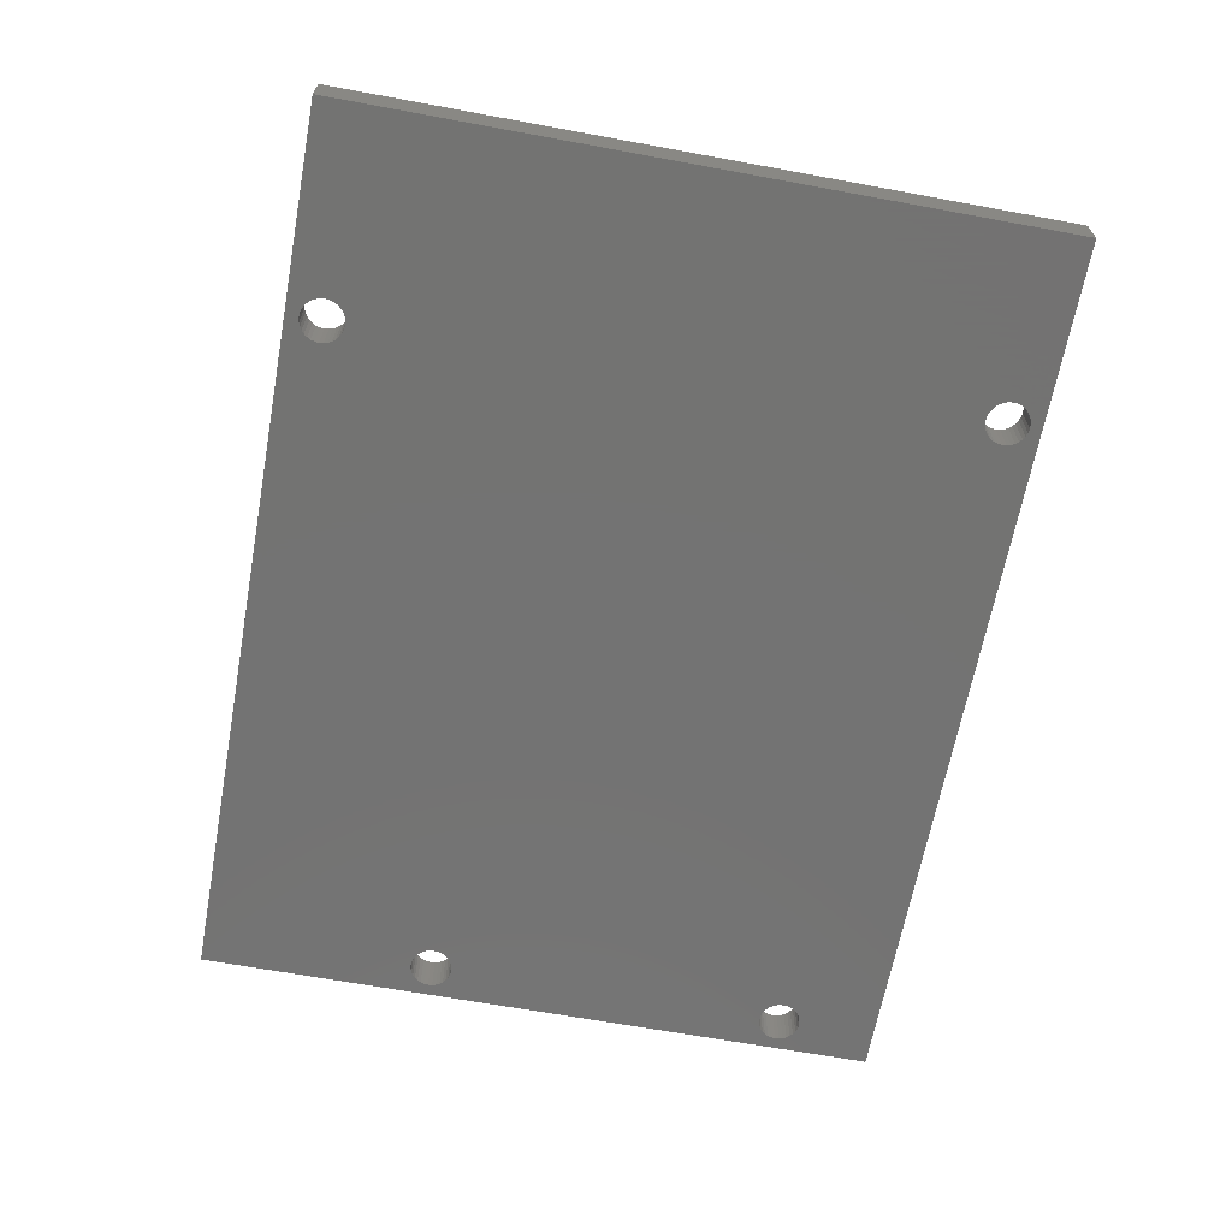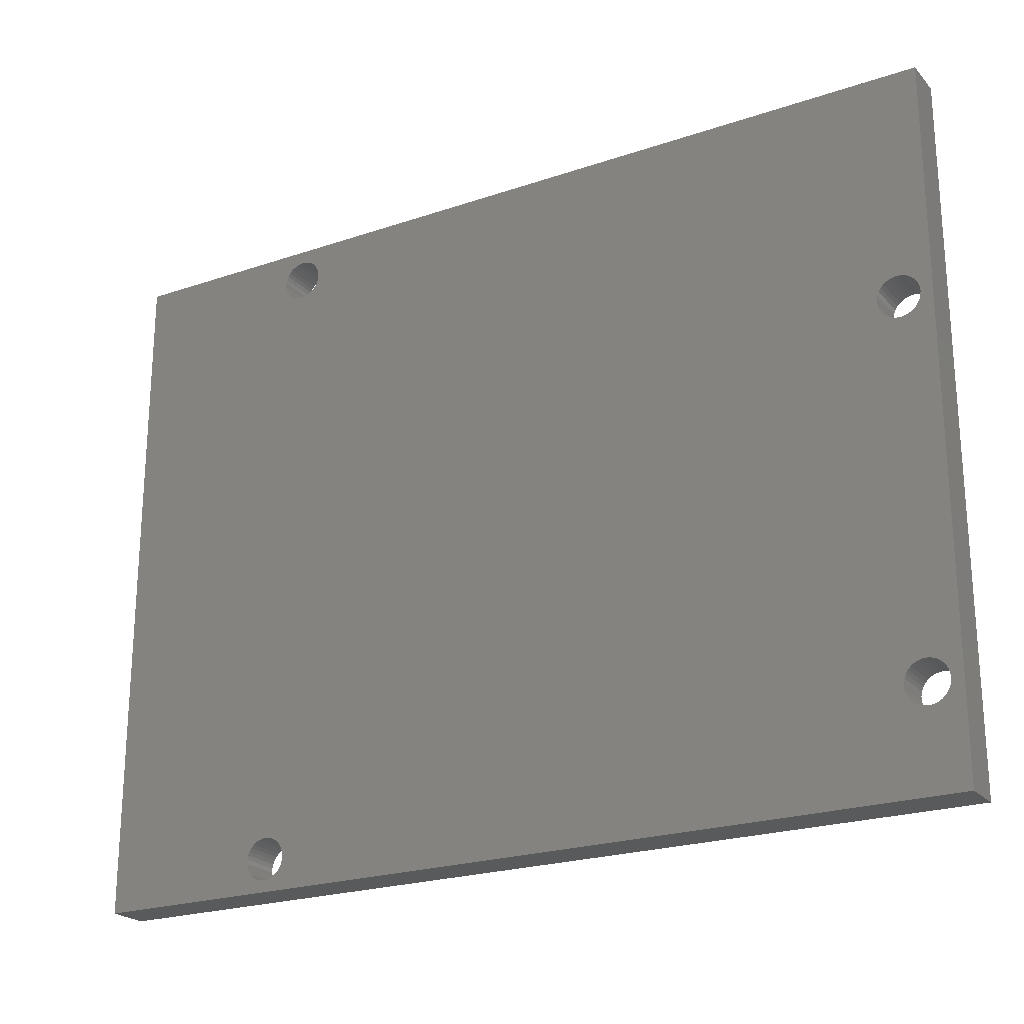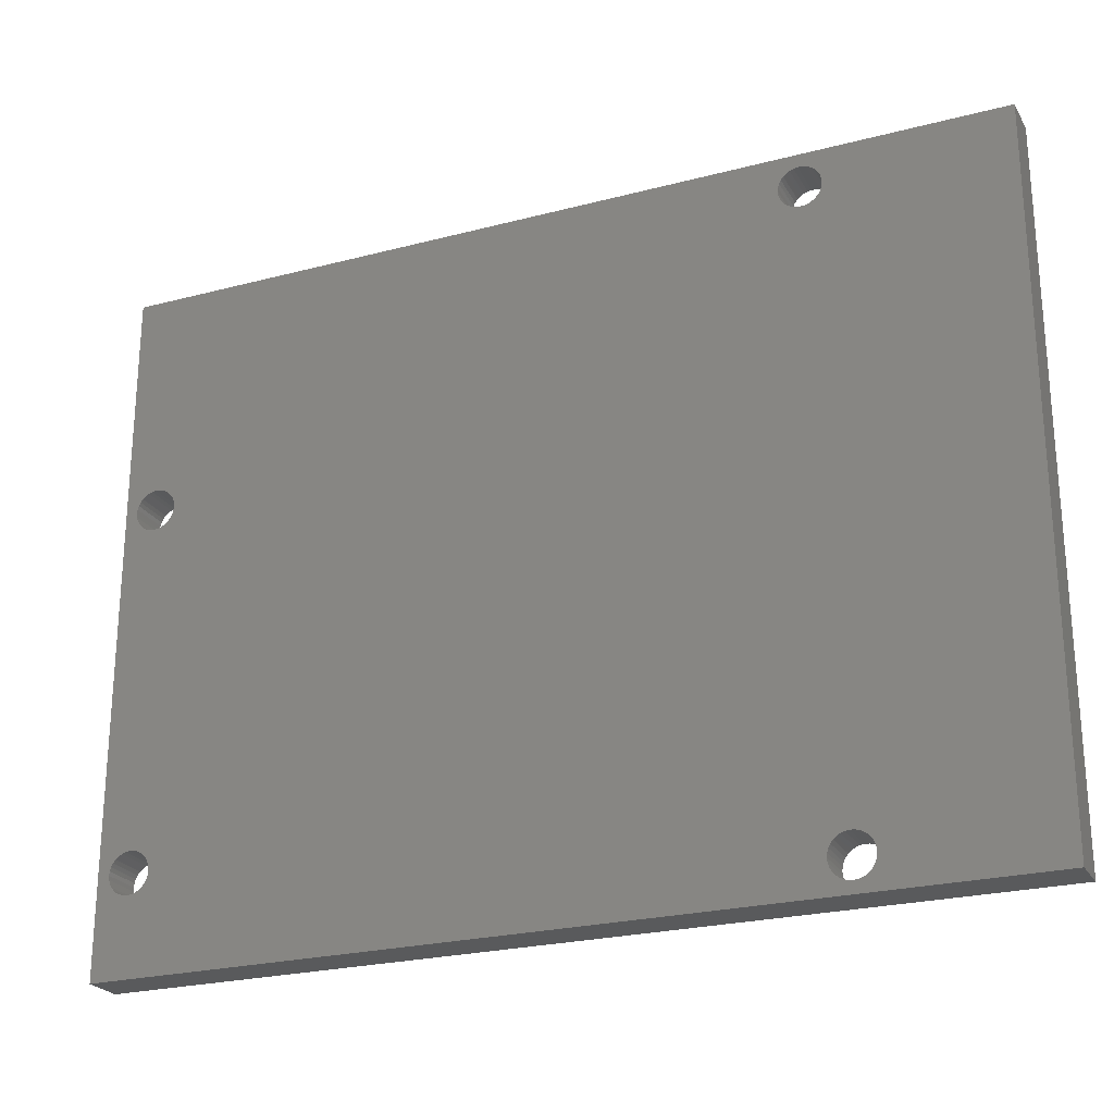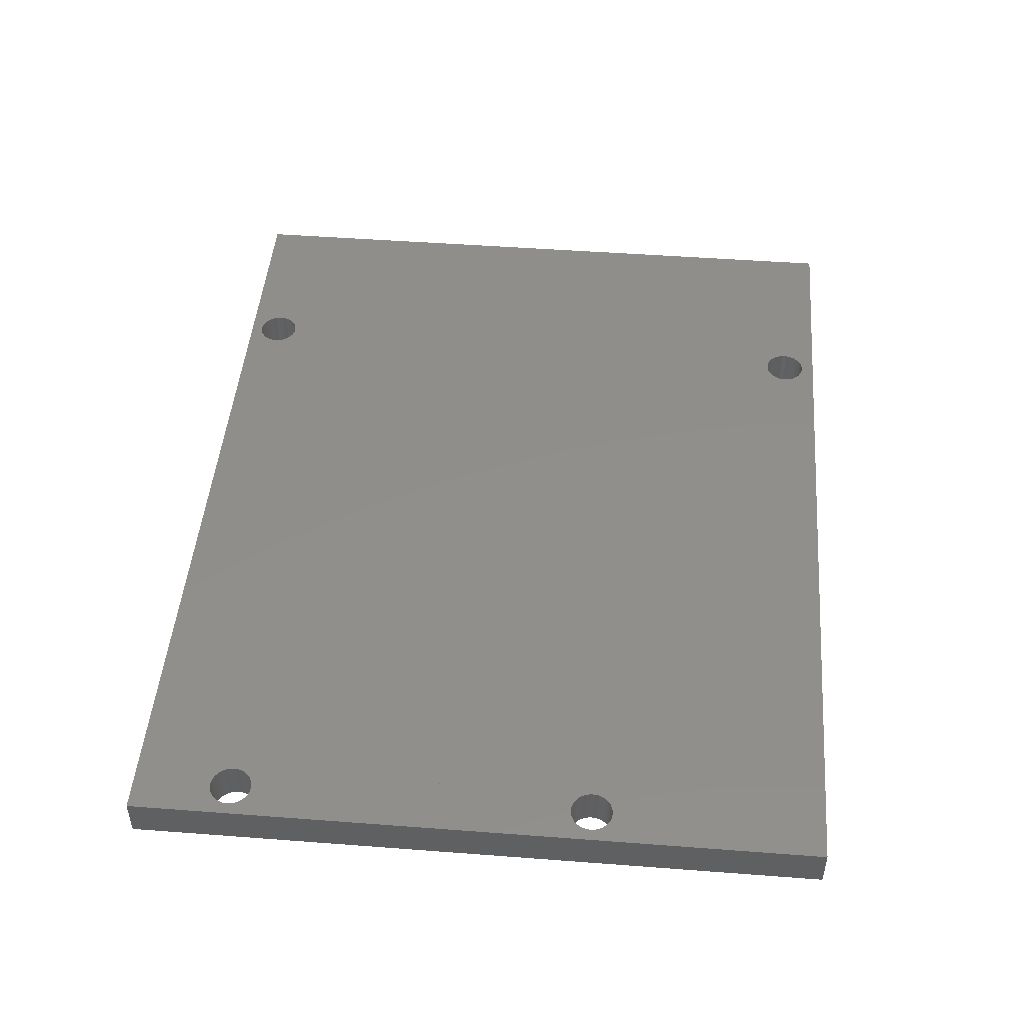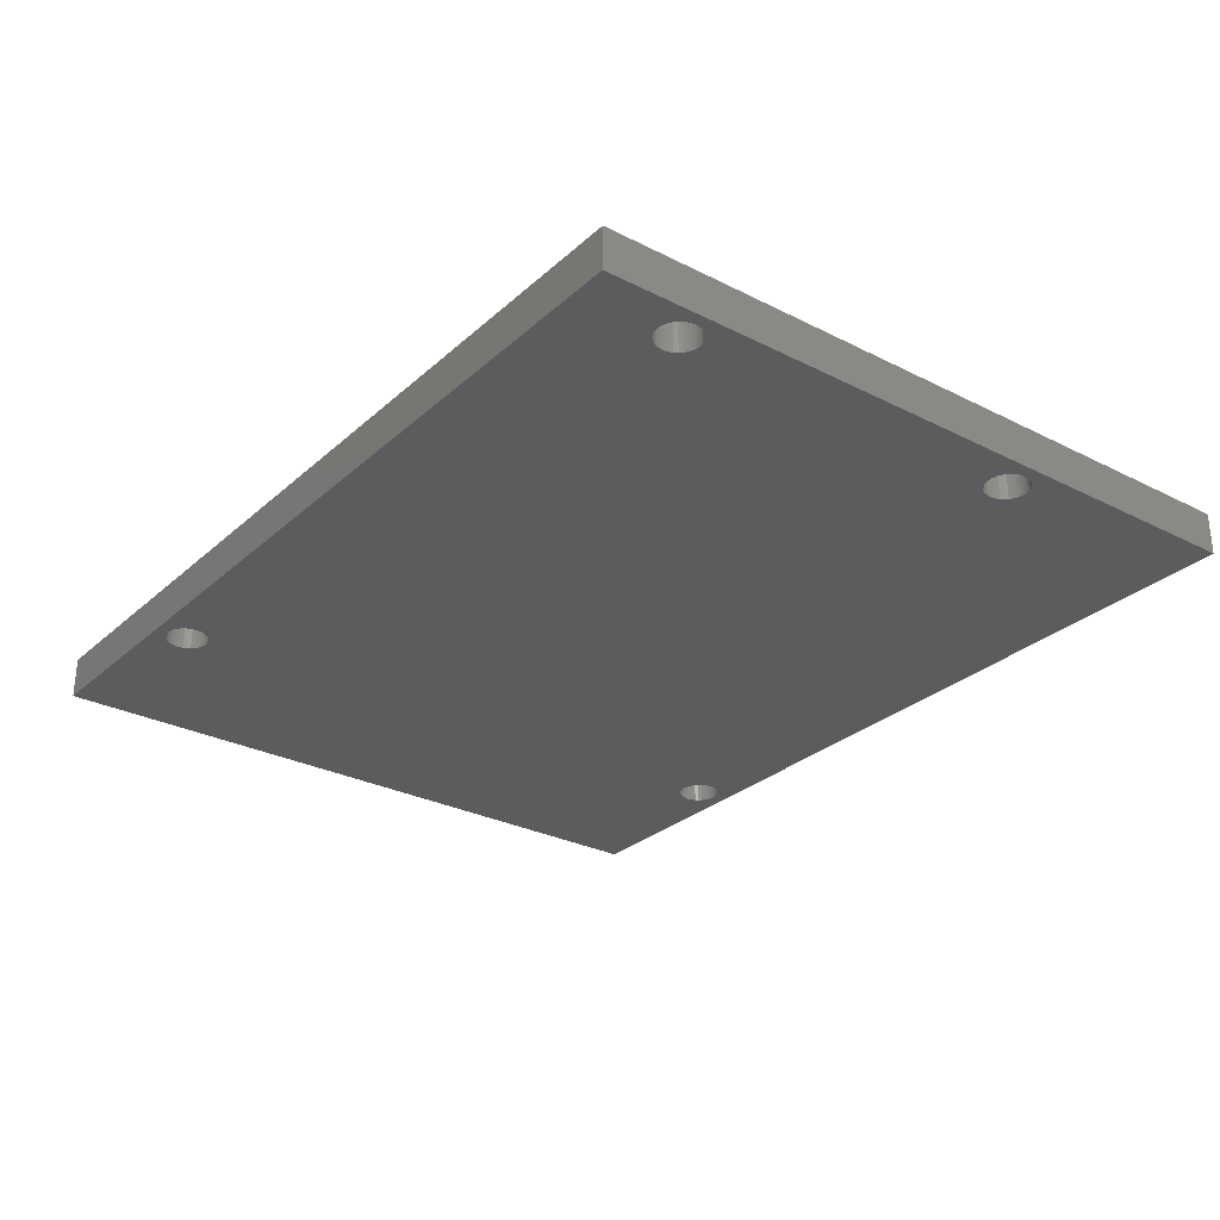
<metadata>
{"format":"stl","ext":"stl","renderer":"f3d","projection":"perspective","resolution":1024,"background":"white","views":[{"elev":-65.1,"azim":-100.5,"up":"+Z"},{"elev":-22.7,"azim":30.3,"up":"+Y"},{"elev":-24.1,"azim":-156.5,"up":"+Y"},{"elev":47.6,"azim":94.9,"up":"+Z"},{"elev":-28.6,"azim":52.7,"up":"+Z"}]}
</metadata>
<code>
# stl→obj: 273 verts, 558 faces
v 64.51 35.33 0
v 64.57 8.05 0
v 64.51 7.747 0
v 64.57 35.03 0
v 64.68 8.33 0
v 64.68 34.75 0
v 64.84 8.58 0
v 64.84 34.5 0
v 65.05 8.796 0
v 65.05 34.28 0
v 65.29 8.97 0
v 65.29 34.11 0
v 65.57 9.097 0
v 65.57 33.98 0
v 65.86 9.171 0
v 65.86 33.91 0
v 66.18 9.186 0
v 66.18 33.89 0
v 66.49 9.141 0
v 66.49 33.94 0
v 66.77 9.039 0
v 66.77 34.04 0
v 67.03 8.888 0
v 67.03 34.19 0
v 67.26 8.693 0
v 67.26 34.38 0
v 67.44 8.459 0
v 67.44 34.62 0
v 67.58 8.193 0
v 67.58 34.88 0
v 67.67 7.901 0
v 67.67 35.17 0
v 67.7 7.588 0
v 67.7 35.49 0
v 0 53.3 0
v 13.77 51.15 0
v 3.841e-08 0 0
v 13.88 51.43 0
v 14.04 51.68 0
v 14.25 51.9 0
v 14.49 52.07 0
v 14.77 52.2 0
v 15.06 52.27 0
v 15.38 52.29 0
v 66.1 53.3 0
v 13.71 50.85 0
v 12.41 2.659 0
v 12.41 2.341 0
v 12.47 2.962 0
v 12.58 3.242 0
v 12.74 3.492 0
v 12.95 3.708 0
v 13.19 3.882 0
v 13.47 4.009 0
v 15.69 52.24 0
v 15.97 52.14 0
v 16.23 51.99 0
v 16.46 51.79 0
v 16.64 51.56 0
v 16.78 51.29 0
v 16.87 51 0
v 16.9 50.69 0
v 64.51 35.65 0
v 64.57 35.95 0
v 64.68 36.23 0
v 64.84 36.48 0
v 65.05 36.7 0
v 65.29 36.87 0
v 65.57 37 0
v 65.86 37.07 0
v 66.18 37.09 0
v 68.6 53.3 0
v 66.49 37.04 0
v 66.77 36.94 0
v 67.03 36.79 0
v 67.26 36.59 0
v 67.44 36.36 0
v 67.58 36.09 0
v 67.67 35.8 0
v 14.08 0.902 0
v 68.6 5.916e-08 0
v 13.76 0.9173 0
v 13.47 0.9915 0
v 13.19 1.118 0
v 12.95 1.292 0
v 12.74 1.508 0
v 12.58 1.758 0
v 12.47 2.038 0
v 14.39 0.9474 0
v 14.67 1.049 0
v 14.93 1.2 0
v 15.16 1.395 0
v 15.34 1.629 0
v 15.48 1.895 0
v 15.57 2.187 0
v 15.6 2.5 0
v 15.69 49.14 0
v 15.97 49.24 0
v 16.23 49.39 0
v 16.46 49.58 0
v 16.64 49.82 0
v 16.78 50.08 0
v 16.87 50.37 0
v 64.68 6.846 0
v 64.57 7.126 0
v 64.51 7.429 0
v 64.84 6.596 0
v 65.05 6.38 0
v 65.29 6.206 0
v 65.57 6.079 0
v 65.86 6.005 0
v 66.18 5.99 0
v 66.49 6.035 0
v 66.77 6.137 0
v 67.03 6.288 0
v 67.26 6.483 0
v 67.44 6.717 0
v 67.58 6.983 0
v 67.67 7.275 0
v 13.71 50.53 0
v 13.76 4.083 0
v 13.77 50.23 0
v 14.08 4.098 0
v 13.88 49.95 0
v 14.04 49.7 0
v 14.25 49.48 0
v 14.39 4.053 0
v 14.49 49.31 0
v 14.67 3.951 0
v 14.77 49.18 0
v 14.93 3.8 0
v 15.06 49.11 0
v 15.16 3.605 0
v 15.38 49.09 0
v 15.34 3.371 0
v 15.48 3.105 0
v 15.57 2.813 0
v 3.841e-08 0 3.175
v 12.47 2.038 3.175
v 12.41 2.341 3.175
v 12.58 1.758 3.175
v 12.74 1.508 3.175
v 12.95 1.292 3.175
v 13.19 1.118 3.175
v 13.47 0.9915 3.175
v 13.76 0.9173 3.175
v 14.08 0.902 3.175
v 68.6 5.916e-08 3.175
v 14.39 0.9474 3.175
v 14.67 1.049 3.175
v 14.93 1.2 3.175
v 15.16 1.395 3.175
v 15.34 1.629 3.175
v 15.48 1.895 3.175
v 15.57 2.187 3.175
v 15.6 2.5 3.175
v 15.69 49.14 3.175
v 15.97 49.24 3.175
v 16.23 49.39 3.175
v 16.46 49.58 3.175
v 16.64 49.82 3.175
v 16.78 50.08 3.175
v 16.87 50.37 3.175
v 16.9 50.69 3.175
v 64.68 6.846 3.175
v 64.57 7.126 3.175
v 64.51 7.429 3.175
v 64.84 6.596 3.175
v 65.05 6.38 3.175
v 65.29 6.206 3.175
v 65.57 6.079 3.175
v 65.86 6.005 3.175
v 66.18 5.99 3.175
v 66.49 6.035 3.175
v 66.77 6.137 3.175
v 67.03 6.288 3.175
v 67.26 6.483 3.175
v 67.44 6.717 3.175
v 67.58 6.983 3.175
v 67.67 7.275 3.175
v 67.7 7.588 3.175
v 67.7 35.49 3.175
v 0 53.3 3.175
v 15.38 52.29 3.175
v 68.6 53.3 3.175
v 15.06 52.27 3.175
v 14.77 52.2 3.175
v 14.49 52.07 3.175
v 14.25 51.9 3.175
v 14.04 51.68 3.175
v 13.88 51.43 3.175
v 13.77 51.15 3.175
v 13.71 50.85 3.175
v 12.41 2.659 3.175
v 12.47 2.962 3.175
v 12.58 3.242 3.175
v 12.74 3.492 3.175
v 12.95 3.708 3.175
v 13.19 3.882 3.175
v 13.47 4.009 3.175
v 13.71 50.53 3.175
v 15.69 52.24 3.175
v 15.97 52.14 3.175
v 16.23 51.99 3.175
v 16.46 51.79 3.175
v 16.64 51.56 3.175
v 16.78 51.29 3.175
v 16.87 51 3.175
v 64.57 35.95 3.175
v 64.51 35.65 3.175
v 64.51 7.747 3.175
v 64.51 35.33 3.175
v 64.68 36.23 3.175
v 64.84 36.48 3.175
v 65.05 36.7 3.175
v 65.29 36.87 3.175
v 65.57 37 3.175
v 65.86 37.07 3.175
v 66.18 37.09 3.175
v 66.49 37.04 3.175
v 66.77 36.94 3.175
v 67.03 36.79 3.175
v 67.26 36.59 3.175
v 67.44 36.36 3.175
v 67.58 36.09 3.175
v 67.67 35.8 3.175
v 64.57 8.05 3.175
v 64.57 35.03 3.175
v 64.68 8.33 3.175
v 64.68 34.75 3.175
v 64.84 8.58 3.175
v 64.84 34.5 3.175
v 65.05 8.796 3.175
v 65.05 34.28 3.175
v 65.29 8.97 3.175
v 65.29 34.11 3.175
v 65.57 9.097 3.175
v 65.57 33.98 3.175
v 65.86 9.171 3.175
v 65.86 33.91 3.175
v 66.18 9.186 3.175
v 66.18 33.89 3.175
v 66.49 9.141 3.175
v 66.49 33.94 3.175
v 66.77 9.039 3.175
v 66.77 34.04 3.175
v 67.03 8.888 3.175
v 67.03 34.19 3.175
v 67.26 8.693 3.175
v 67.26 34.38 3.175
v 67.44 8.459 3.175
v 67.44 34.62 3.175
v 67.58 8.193 3.175
v 67.58 34.88 3.175
v 67.67 7.901 3.175
v 67.67 35.17 3.175
v 13.76 4.083 3.175
v 13.77 50.23 3.175
v 14.08 4.098 3.175
v 13.88 49.95 3.175
v 14.04 49.7 3.175
v 14.25 49.48 3.175
v 14.39 4.053 3.175
v 14.49 49.31 3.175
v 14.67 3.951 3.175
v 14.77 49.18 3.175
v 14.93 3.8 3.175
v 15.06 49.11 3.175
v 15.16 3.605 3.175
v 15.38 49.09 3.175
v 15.34 3.371 3.175
v 15.48 3.105 3.175
v 15.57 2.813 3.175
f 1 2 3
f 2 1 4
f 2 4 5
f 5 4 6
f 5 6 7
f 7 6 8
f 7 8 9
f 9 8 10
f 9 10 11
f 11 10 12
f 11 12 13
f 13 12 14
f 13 14 15
f 15 14 16
f 15 16 17
f 17 16 18
f 17 18 19
f 19 18 20
f 19 20 21
f 21 20 22
f 21 22 23
f 23 22 24
f 23 24 25
f 25 24 26
f 25 26 27
f 27 26 28
f 27 28 29
f 29 28 30
f 29 30 31
f 31 30 32
f 31 32 33
f 33 32 34
f 35 36 37
f 36 35 38
f 38 35 39
f 39 35 40
f 40 35 41
f 41 35 42
f 42 35 43
f 43 35 44
f 44 35 45
f 37 36 46
f 37 46 47
f 37 47 48
f 47 46 49
f 49 46 50
f 50 46 51
f 51 46 52
f 52 46 53
f 53 46 54
f 44 45 55
f 55 45 56
f 56 45 57
f 57 45 58
f 58 45 59
f 59 45 60
f 60 45 61
f 61 45 62
f 62 45 63
f 62 63 3
f 3 63 1
f 63 45 64
f 64 45 65
f 65 45 66
f 66 45 67
f 67 45 68
f 68 45 69
f 69 45 70
f 70 45 71
f 71 45 72
f 71 72 73
f 73 72 74
f 74 72 75
f 75 72 76
f 76 72 77
f 77 72 78
f 78 72 79
f 79 72 34
f 37 80 81
f 80 37 82
f 82 37 83
f 83 37 84
f 84 37 85
f 85 37 86
f 86 37 87
f 87 37 88
f 88 37 48
f 81 80 89
f 81 89 90
f 81 90 91
f 81 91 92
f 81 92 93
f 81 93 94
f 81 94 95
f 81 95 96
f 81 96 97
f 81 97 98
f 81 98 99
f 81 99 100
f 81 100 101
f 81 101 102
f 81 102 103
f 81 103 62
f 81 62 104
f 104 62 105
f 105 62 106
f 106 62 3
f 81 104 107
f 81 107 108
f 81 108 109
f 81 109 110
f 81 110 111
f 81 111 112
f 81 112 113
f 81 113 114
f 81 114 115
f 81 115 116
f 81 116 117
f 81 117 118
f 81 118 119
f 81 119 33
f 81 33 34
f 81 34 72
f 54 120 121
f 120 54 46
f 121 120 122
f 121 122 123
f 123 122 124
f 123 124 125
f 123 125 126
f 123 126 127
f 127 126 128
f 127 128 129
f 129 128 130
f 129 130 131
f 131 130 132
f 131 132 133
f 133 132 134
f 133 134 135
f 135 134 136
f 136 134 97
f 136 97 137
f 137 97 96
f 138 139 140
f 139 138 141
f 141 138 142
f 142 138 143
f 143 138 144
f 144 138 145
f 145 138 146
f 146 138 147
f 147 138 148
f 147 148 149
f 149 148 150
f 150 148 151
f 151 148 152
f 152 148 153
f 153 148 154
f 154 148 155
f 155 148 156
f 156 148 157
f 157 148 158
f 158 148 159
f 159 148 160
f 160 148 161
f 161 148 162
f 162 148 163
f 163 148 164
f 164 148 165
f 164 165 166
f 164 166 167
f 165 148 168
f 168 148 169
f 169 148 170
f 170 148 171
f 171 148 172
f 172 148 173
f 173 148 174
f 174 148 175
f 175 148 176
f 176 148 177
f 177 148 178
f 178 148 179
f 179 148 180
f 180 148 181
f 181 148 182
f 183 184 185
f 184 183 186
f 186 183 187
f 187 183 188
f 188 183 189
f 189 183 190
f 190 183 191
f 191 183 192
f 192 183 138
f 192 138 193
f 193 138 194
f 194 138 140
f 193 194 195
f 193 195 196
f 193 196 197
f 193 197 198
f 193 198 199
f 193 199 200
f 193 200 201
f 185 184 202
f 185 202 203
f 185 203 204
f 185 204 205
f 185 205 206
f 185 206 207
f 185 207 208
f 185 208 164
f 185 164 209
f 209 164 210
f 210 164 211
f 211 164 167
f 210 211 212
f 185 209 213
f 185 213 214
f 185 214 215
f 185 215 216
f 185 216 217
f 185 217 218
f 185 218 219
f 185 219 220
f 185 220 221
f 185 221 222
f 185 222 223
f 185 223 224
f 185 224 225
f 185 225 226
f 185 226 182
f 185 182 148
f 227 212 211
f 212 227 228
f 228 227 229
f 228 229 230
f 230 229 231
f 230 231 232
f 232 231 233
f 232 233 234
f 234 233 235
f 234 235 236
f 236 235 237
f 236 237 238
f 238 237 239
f 238 239 240
f 240 239 241
f 240 241 242
f 242 241 243
f 242 243 244
f 244 243 245
f 244 245 246
f 246 245 247
f 246 247 248
f 248 247 249
f 248 249 250
f 250 249 251
f 250 251 252
f 252 251 253
f 252 253 254
f 254 253 255
f 254 255 256
f 256 255 181
f 256 181 182
f 257 201 200
f 201 257 258
f 258 257 259
f 258 259 260
f 260 259 261
f 261 259 262
f 262 259 263
f 262 263 264
f 264 263 265
f 264 265 266
f 266 265 267
f 266 267 268
f 268 267 269
f 268 269 270
f 270 269 271
f 270 271 272
f 270 272 157
f 157 272 273
f 157 273 156
f 183 45 35
f 45 183 72
f 72 183 185
f 72 148 81
f 148 72 185
f 148 37 81
f 37 148 138
f 183 37 138
f 37 183 35
f 263 123 127
f 123 263 259
f 259 121 123
f 121 259 257
f 257 54 121
f 54 257 200
f 200 53 54
f 53 200 199
f 199 52 53
f 52 199 198
f 52 197 51
f 197 52 198
f 51 196 50
f 196 51 197
f 50 195 49
f 195 50 196
f 49 194 47
f 194 49 195
f 47 140 48
f 140 47 194
f 48 139 88
f 139 48 140
f 88 141 87
f 141 88 139
f 87 142 86
f 142 87 141
f 86 143 85
f 143 86 142
f 143 84 85
f 84 143 144
f 144 83 84
f 83 144 145
f 145 82 83
f 82 145 146
f 146 80 82
f 80 146 147
f 147 89 80
f 89 147 149
f 149 90 89
f 90 149 150
f 150 91 90
f 91 150 151
f 151 92 91
f 92 151 152
f 153 92 152
f 92 153 93
f 154 93 153
f 93 154 94
f 155 94 154
f 94 155 95
f 156 95 155
f 95 156 96
f 273 96 156
f 96 273 137
f 272 137 273
f 137 272 136
f 271 136 272
f 136 271 135
f 269 135 271
f 135 269 133
f 269 131 133
f 131 269 267
f 267 129 131
f 129 267 265
f 265 127 129
f 127 265 263
f 268 134 132
f 134 268 270
f 270 97 134
f 97 270 157
f 157 98 97
f 98 157 158
f 161 100 160
f 100 161 101
f 162 101 161
f 101 162 102
f 163 102 162
f 102 163 103
f 164 103 163
f 103 164 62
f 208 62 164
f 62 208 61
f 207 61 208
f 61 207 60
f 206 60 207
f 60 206 59
f 205 59 206
f 59 205 58
f 205 57 58
f 57 205 204
f 204 56 57
f 56 204 203
f 203 55 56
f 55 203 202
f 202 44 55
f 44 202 184
f 184 43 44
f 43 184 186
f 186 42 43
f 42 186 187
f 187 41 42
f 41 187 188
f 188 40 41
f 40 188 189
f 40 190 39
f 190 40 189
f 39 191 38
f 191 39 190
f 38 192 36
f 192 38 191
f 36 193 46
f 193 36 192
f 46 201 120
f 201 46 193
f 120 258 122
f 258 120 201
f 122 260 124
f 260 122 258
f 124 261 125
f 261 124 260
f 125 262 126
f 262 125 261
f 262 128 126
f 128 262 264
f 264 130 128
f 130 264 266
f 266 132 130
f 132 266 268
f 240 18 16
f 18 240 242
f 242 20 18
f 20 242 244
f 244 22 20
f 22 244 246
f 246 24 22
f 24 246 248
f 248 26 24
f 26 248 250
f 252 26 250
f 26 252 28
f 254 28 252
f 28 254 30
f 256 30 254
f 30 256 32
f 182 32 256
f 32 182 34
f 226 34 182
f 34 226 79
f 225 79 226
f 79 225 78
f 224 78 225
f 78 224 77
f 223 77 224
f 77 223 76
f 223 75 76
f 75 223 222
f 222 74 75
f 74 222 221
f 221 73 74
f 73 221 220
f 220 71 73
f 71 220 219
f 219 70 71
f 70 219 218
f 218 69 70
f 69 218 217
f 217 68 69
f 68 217 216
f 216 67 68
f 67 216 215
f 67 214 66
f 214 67 215
f 66 213 65
f 213 66 214
f 65 209 64
f 209 65 213
f 64 210 63
f 210 64 209
f 63 212 1
f 212 63 210
f 1 228 4
f 228 1 212
f 4 230 6
f 230 4 228
f 6 232 8
f 232 6 230
f 8 234 10
f 234 8 232
f 234 12 10
f 12 234 236
f 236 14 12
f 14 236 238
f 238 16 14
f 16 238 240
f 173 113 112
f 113 173 174
f 174 114 113
f 114 174 175
f 175 115 114
f 115 175 176
f 176 116 115
f 116 176 177
f 178 116 177
f 116 178 117
f 179 117 178
f 117 179 118
f 180 118 179
f 118 180 119
f 181 119 180
f 119 181 33
f 255 33 181
f 33 255 31
f 253 31 255
f 31 253 29
f 251 29 253
f 29 251 27
f 249 27 251
f 27 249 25
f 249 23 25
f 23 249 247
f 247 21 23
f 21 247 245
f 245 19 21
f 19 245 243
f 243 17 19
f 17 243 241
f 241 15 17
f 15 241 239
f 239 13 15
f 13 239 237
f 237 11 13
f 11 237 235
f 235 9 11
f 9 235 233
f 9 231 7
f 231 9 233
f 7 229 5
f 229 7 231
f 5 227 2
f 227 5 229
f 2 211 3
f 211 2 227
f 3 167 106
f 167 3 211
f 106 166 105
f 166 106 167
f 105 165 104
f 165 105 166
f 104 168 107
f 168 104 165
f 107 169 108
f 169 107 168
f 169 109 108
f 109 169 170
f 170 110 109
f 110 170 171
f 171 111 110
f 111 171 172
f 172 112 111
f 112 172 173
f 159 100 99
f 100 159 160
f 158 99 98
f 99 158 159

</code>
